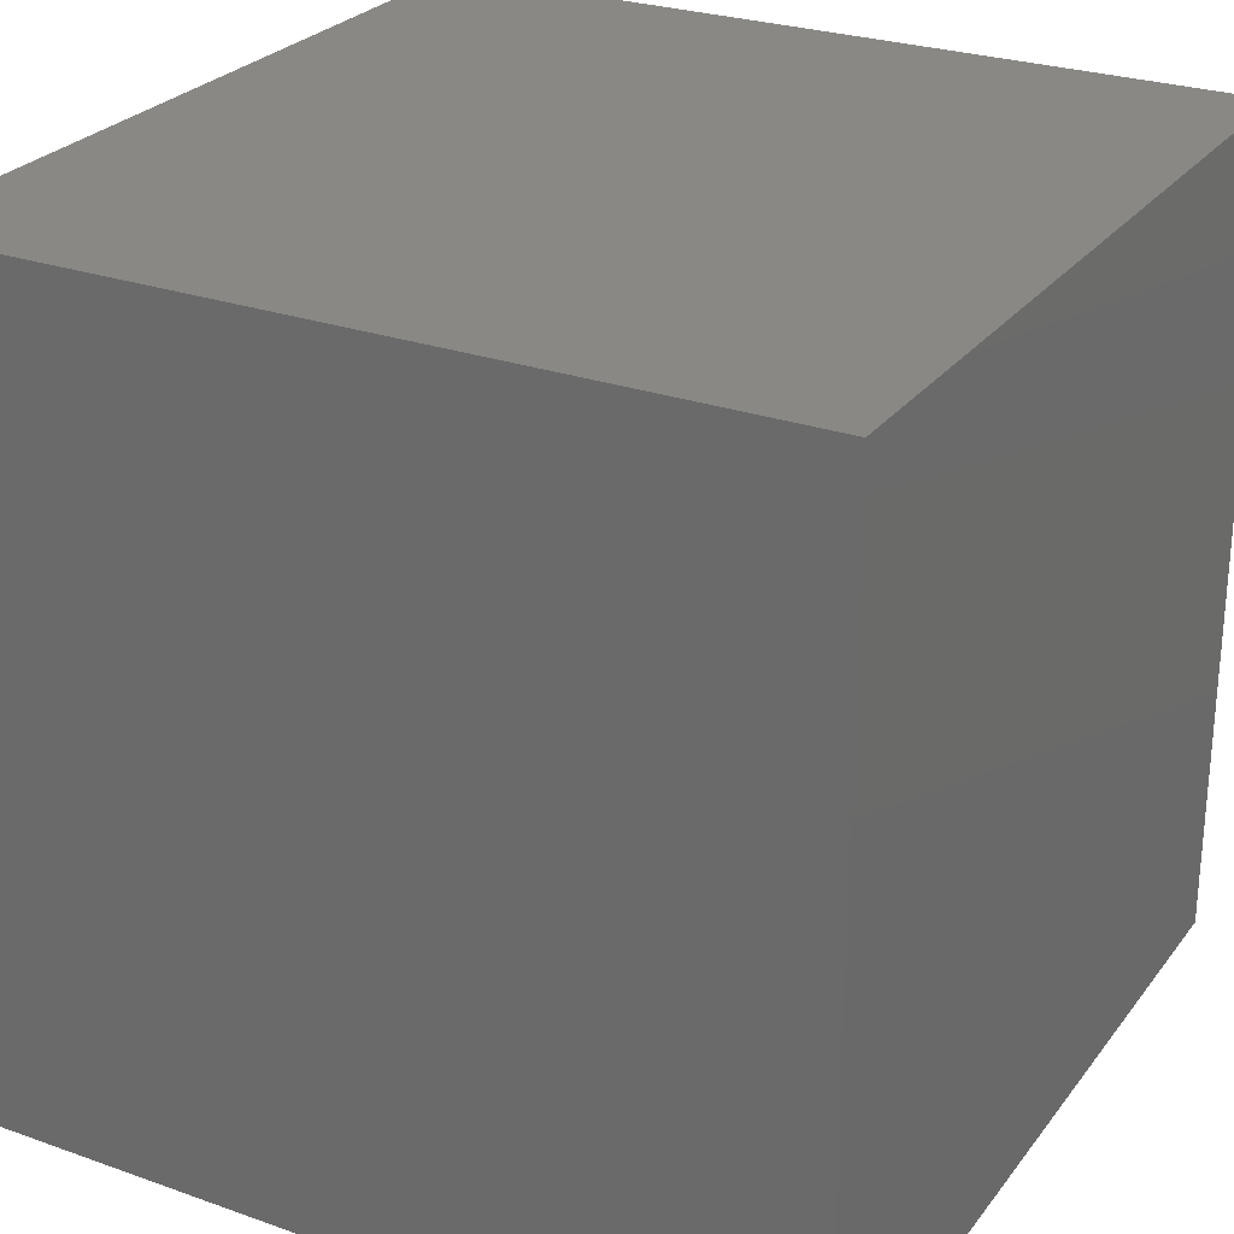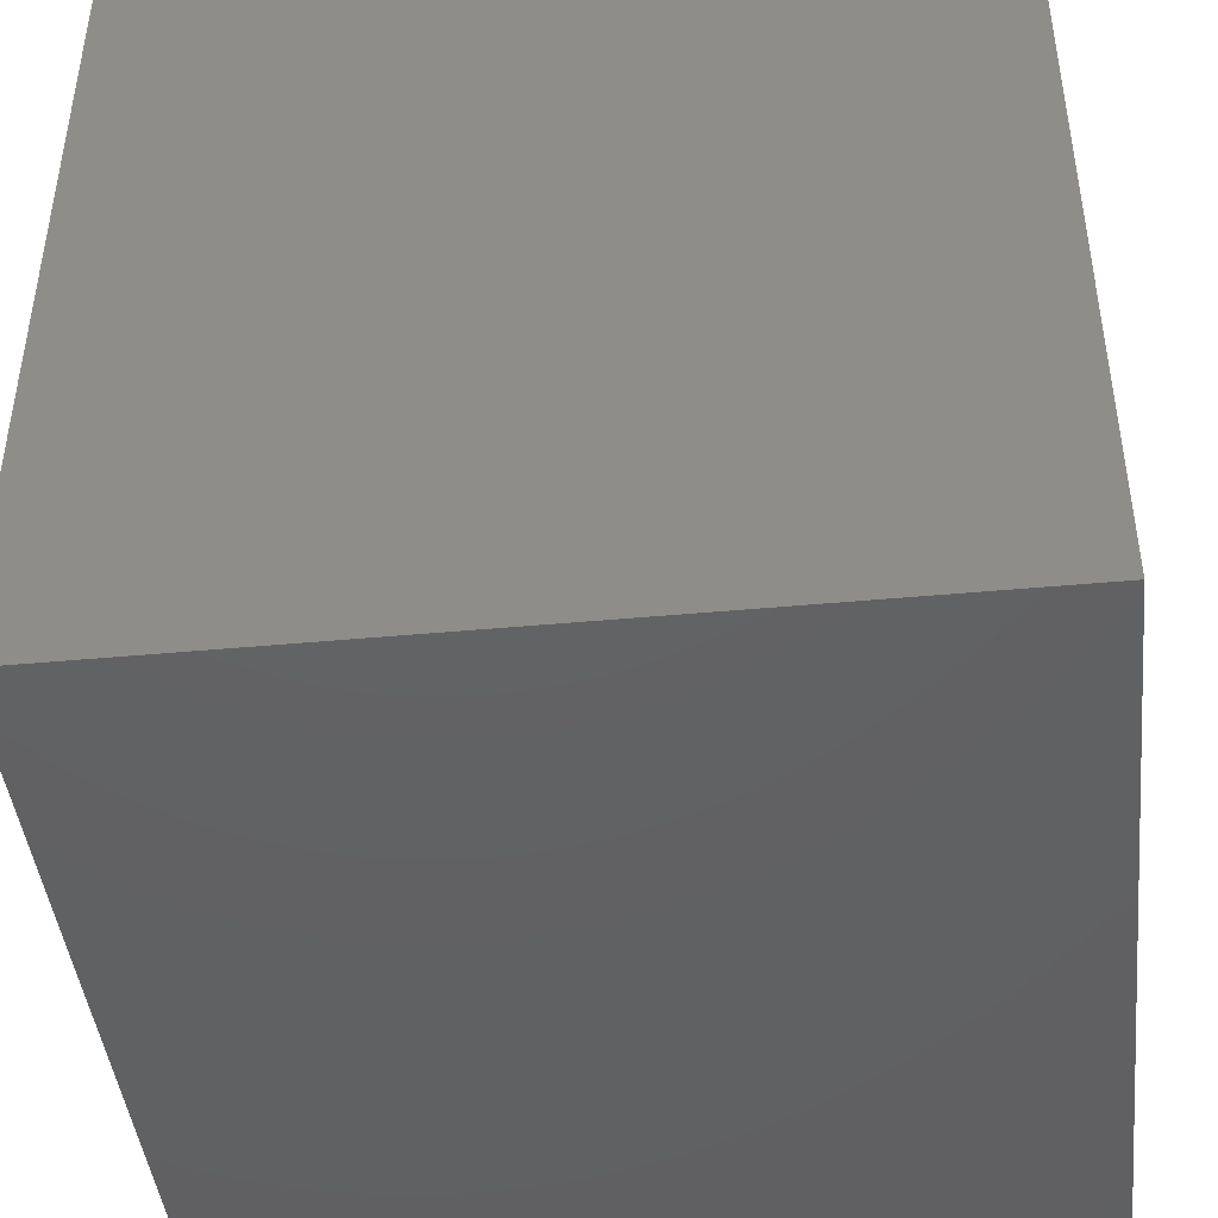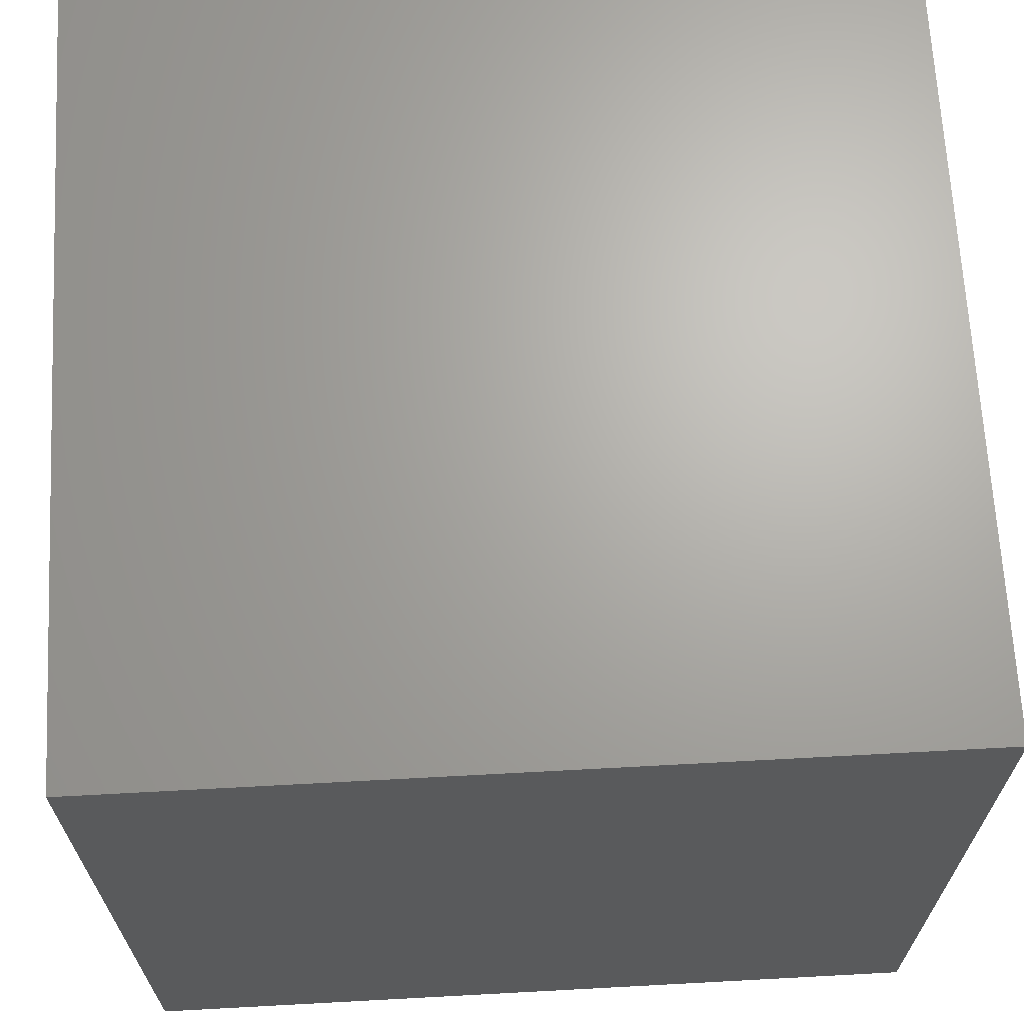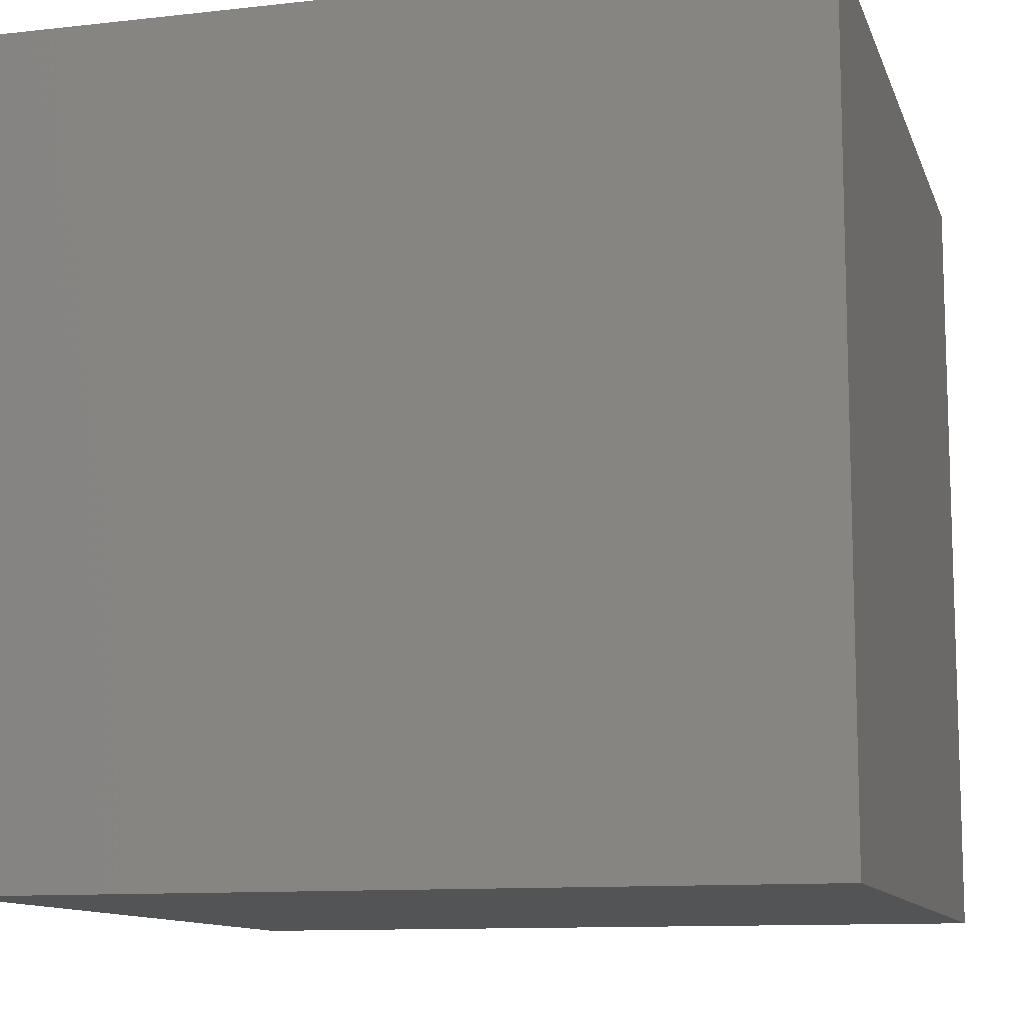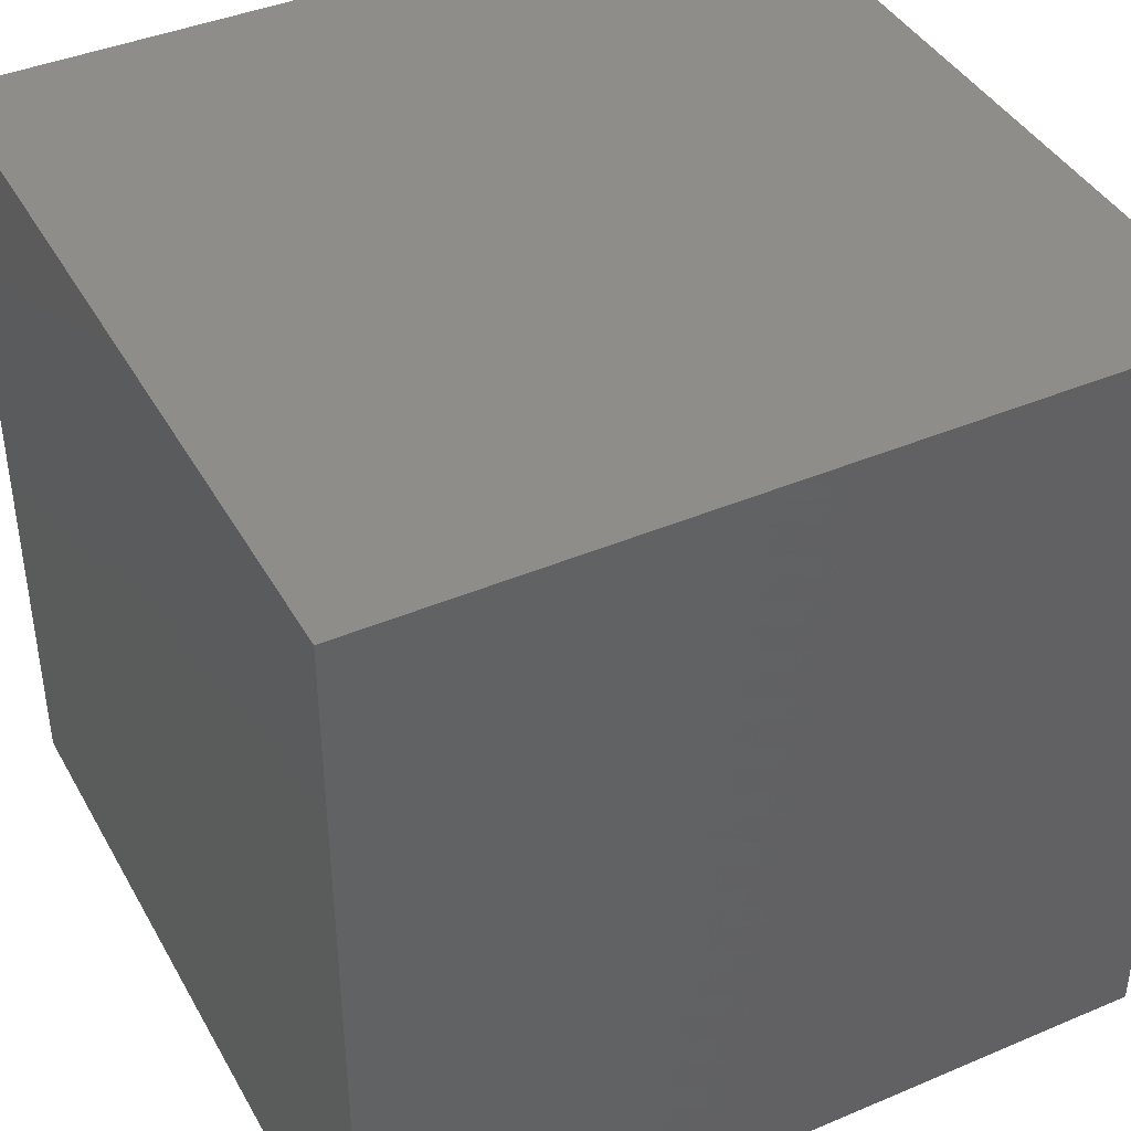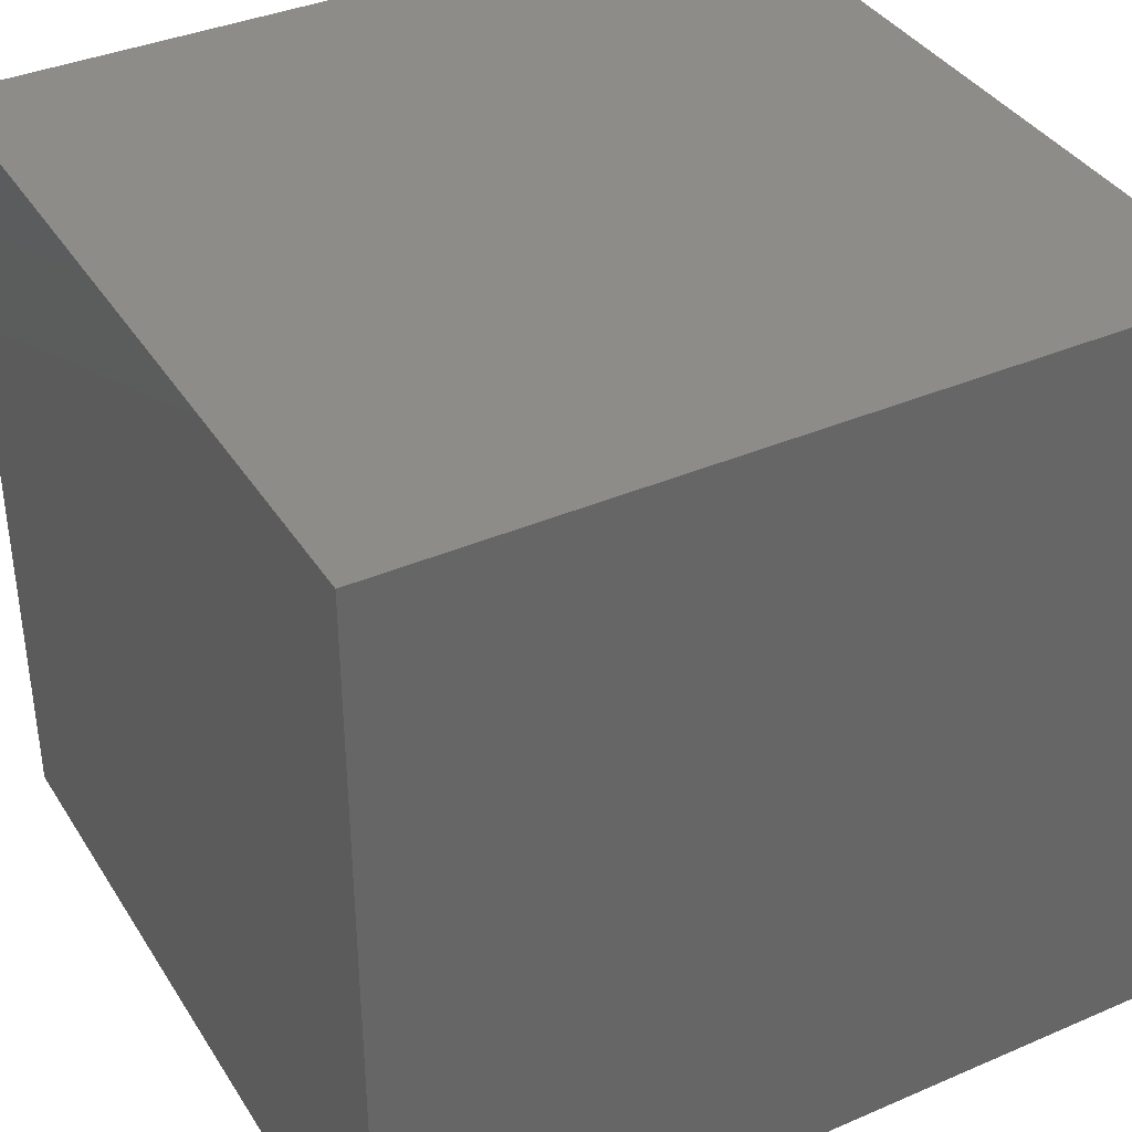
<metadata>
{"format":"stl","ext":"stl","renderer":"f3d","projection":"perspective","resolution":1024,"background":"white","views":[{"elev":26.7,"azim":28.9,"up":"+Z"},{"elev":-44.1,"azim":-83.8,"up":"+Y"},{"elev":67.0,"azim":-3.1,"up":"+Y"},{"elev":-11.2,"azim":-74.6,"up":"+Z"},{"elev":41.3,"azim":-117.2,"up":"+Z"},{"elev":37.7,"azim":61.2,"up":"+Z"}]}
</metadata>
<code>
# stl→obj: 8 verts, 12 faces
v -1 8 3
v -2 8 3
v -1 7 3
v -2 7 3
v -1 7 2
v -2 7 2
v -1 8 2
v -2 8 2
f 1 2 3
f 3 2 4
f 5 6 7
f 7 6 8
f 4 6 3
f 3 6 5
f 2 8 4
f 4 8 6
f 1 7 2
f 2 7 8
f 3 5 1
f 1 5 7

</code>
